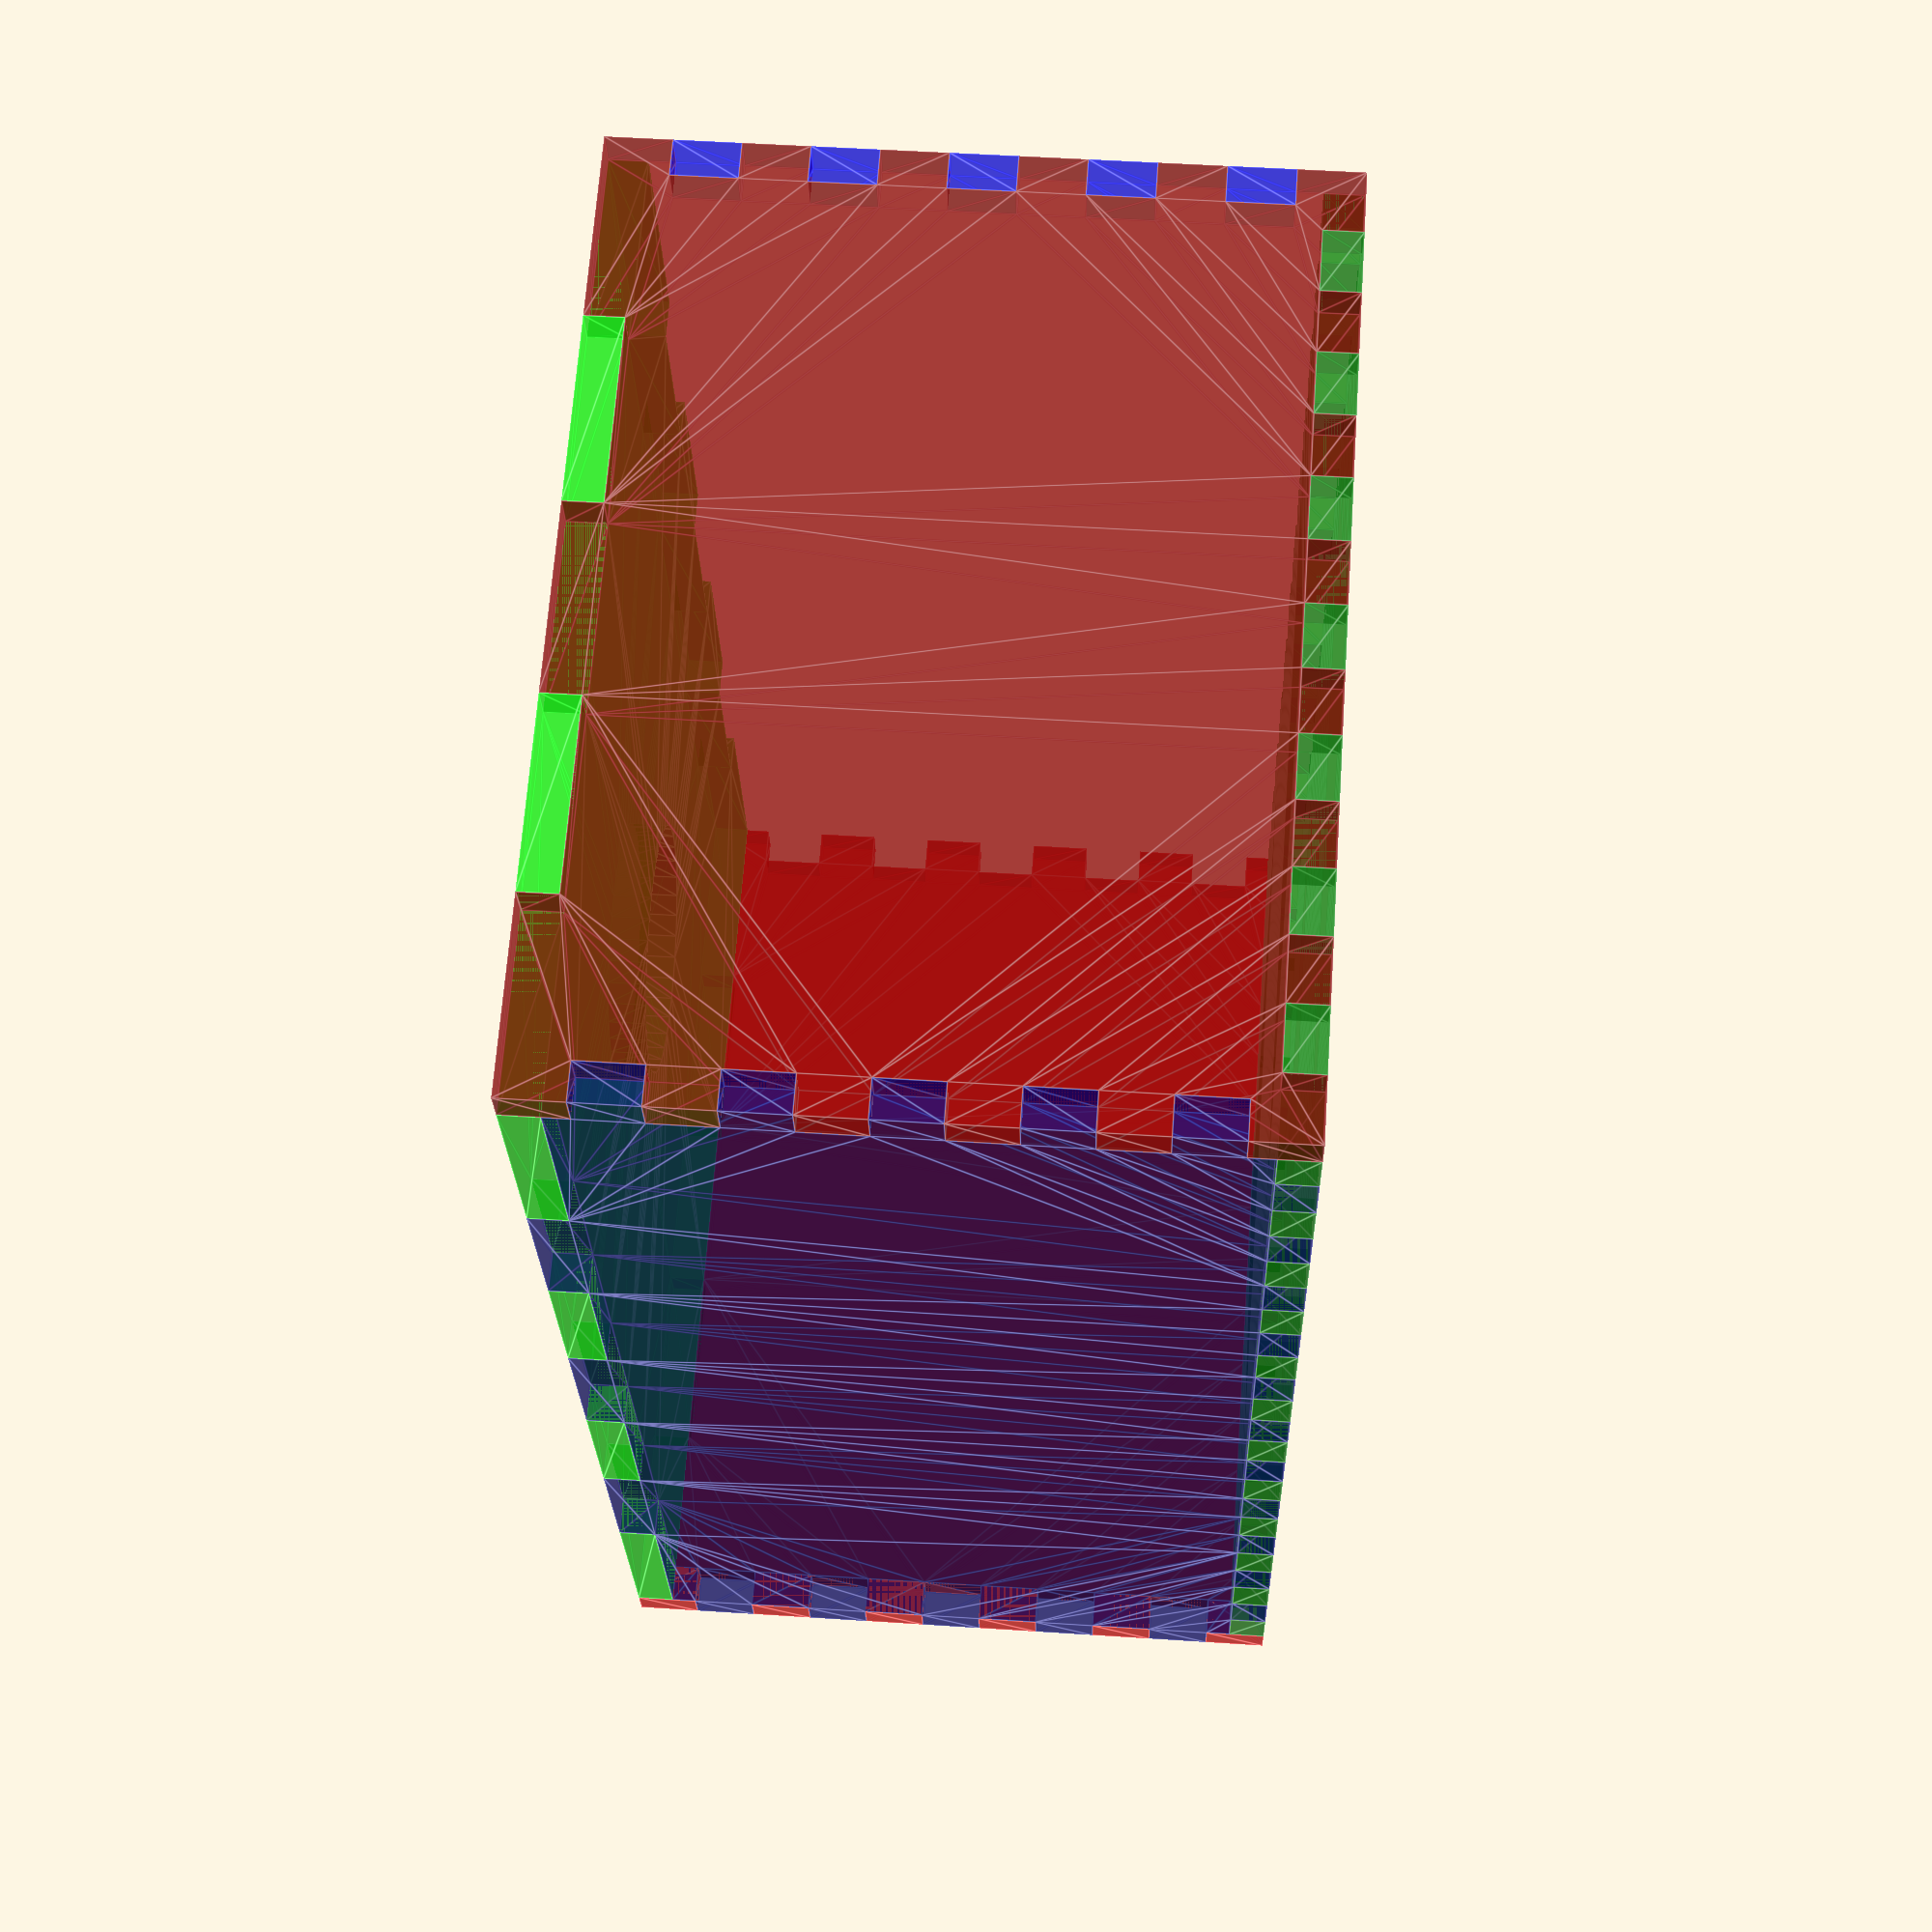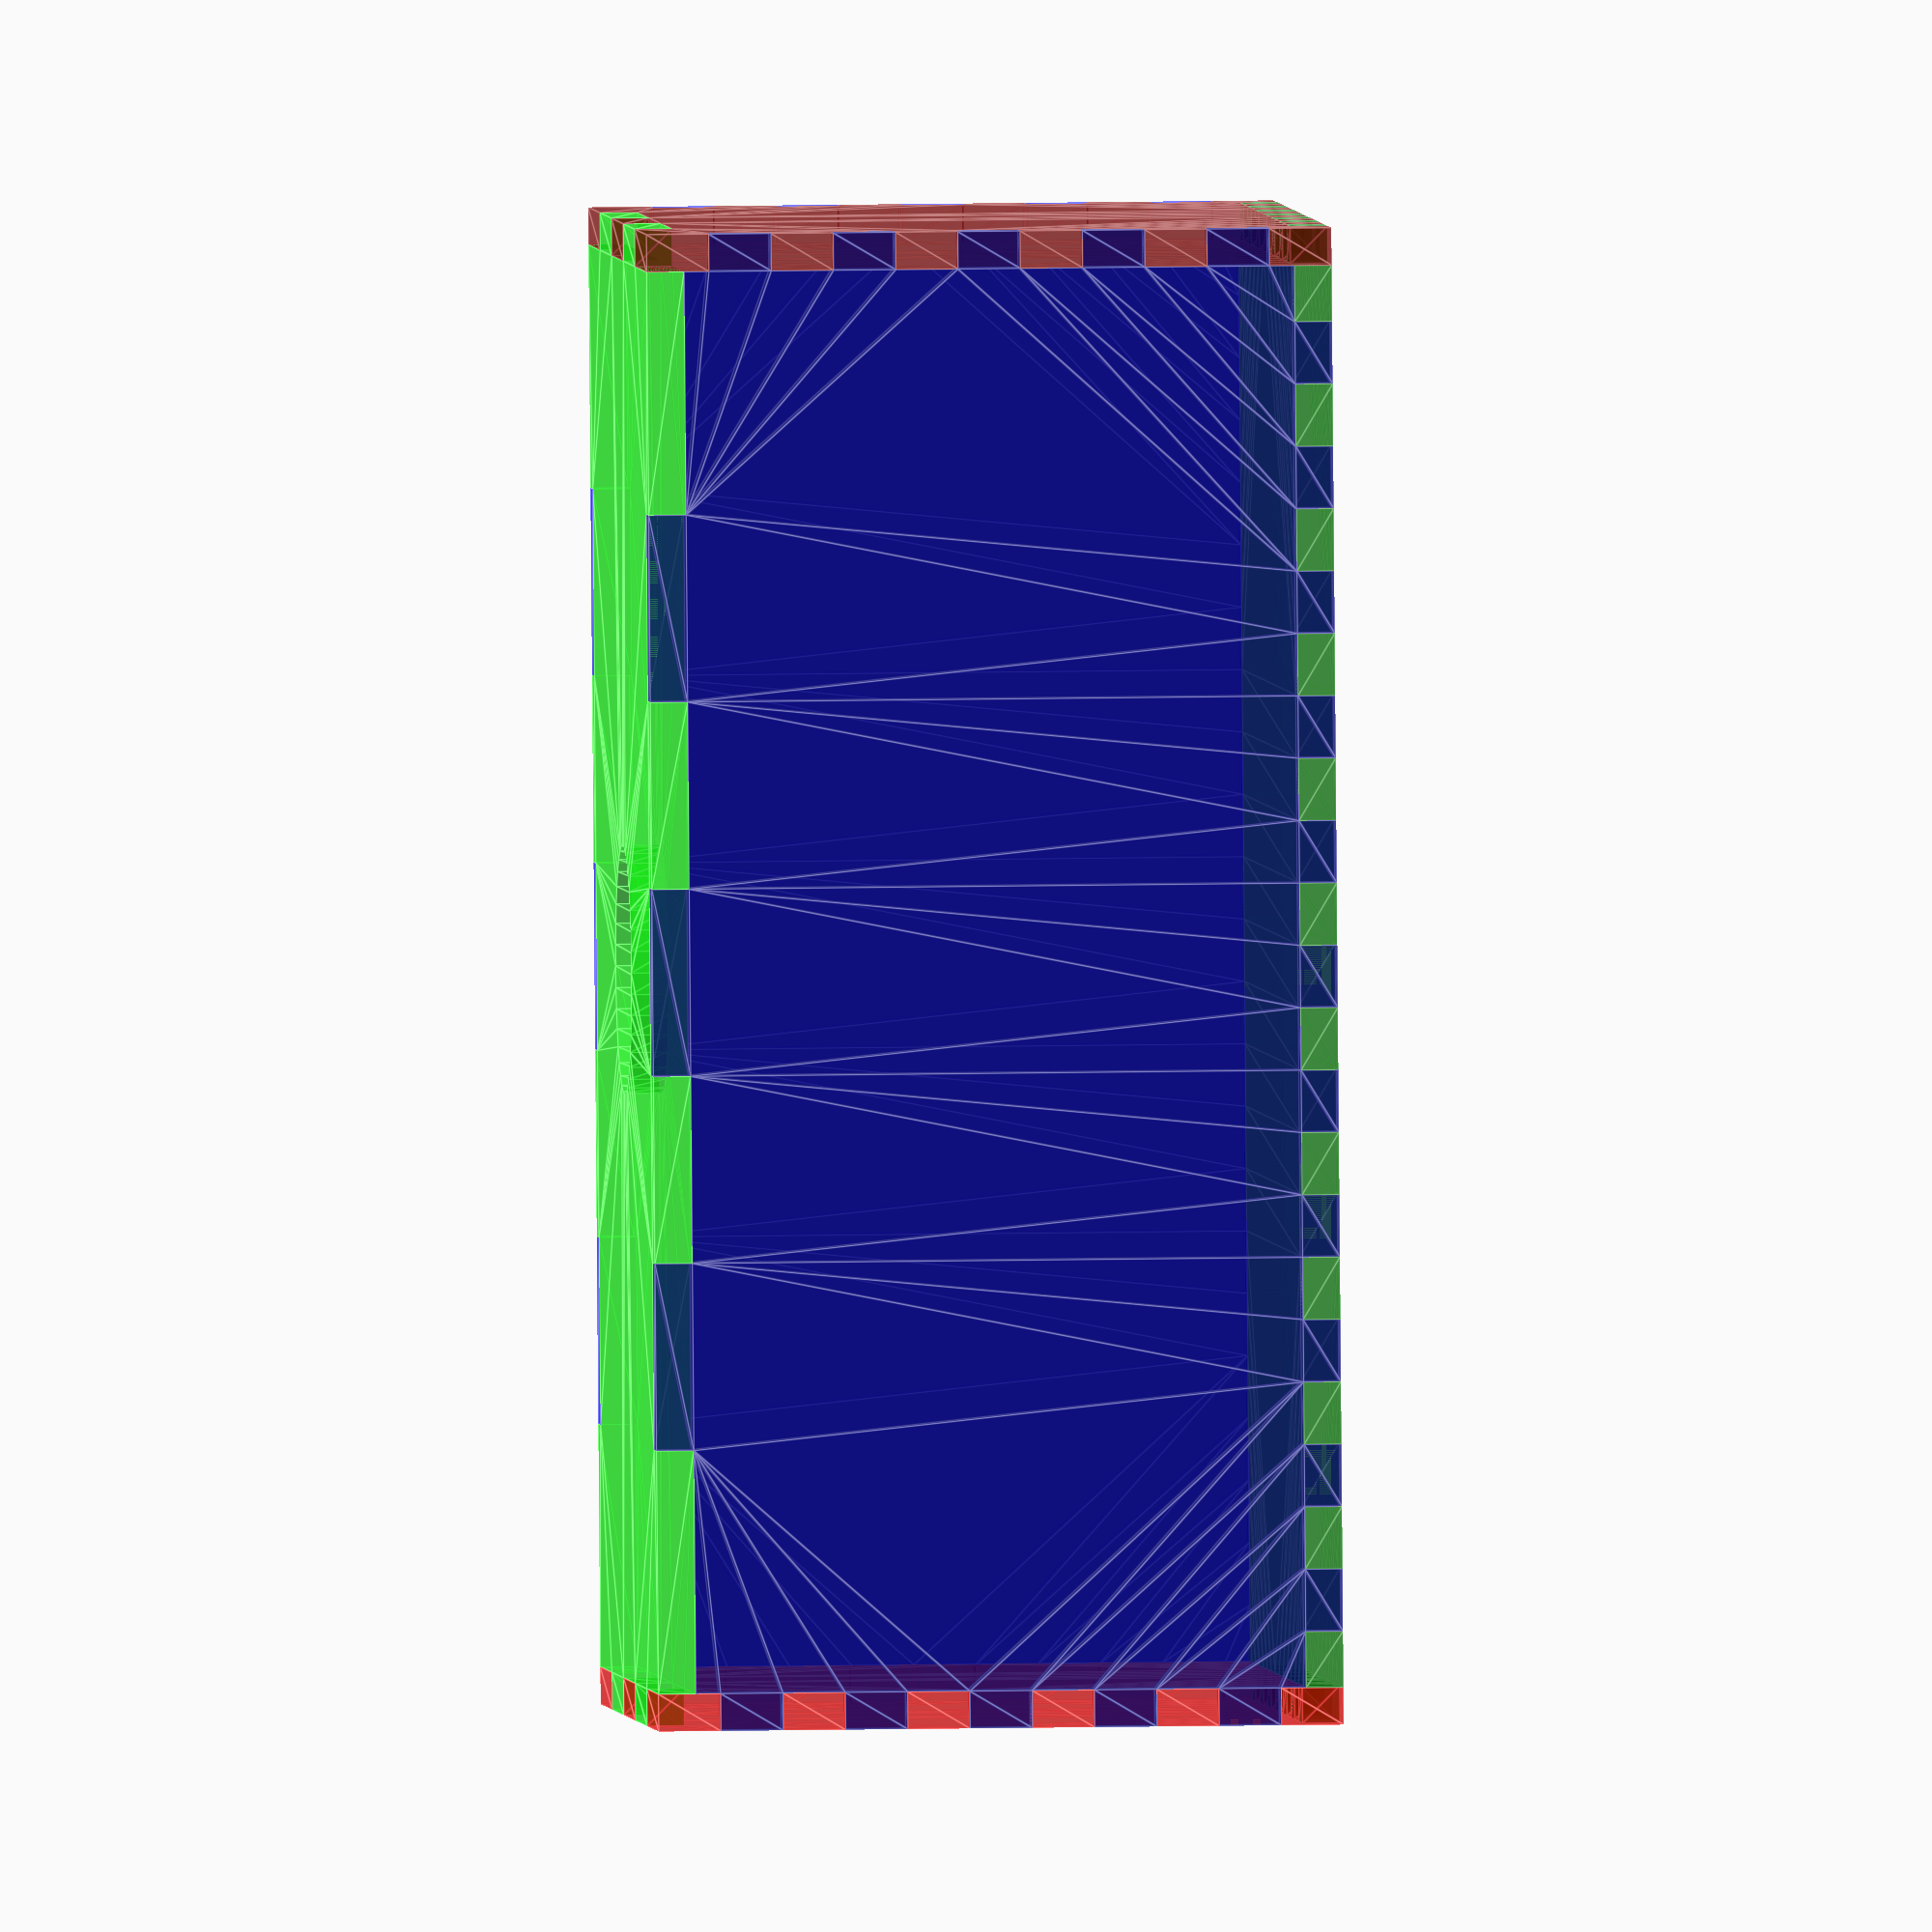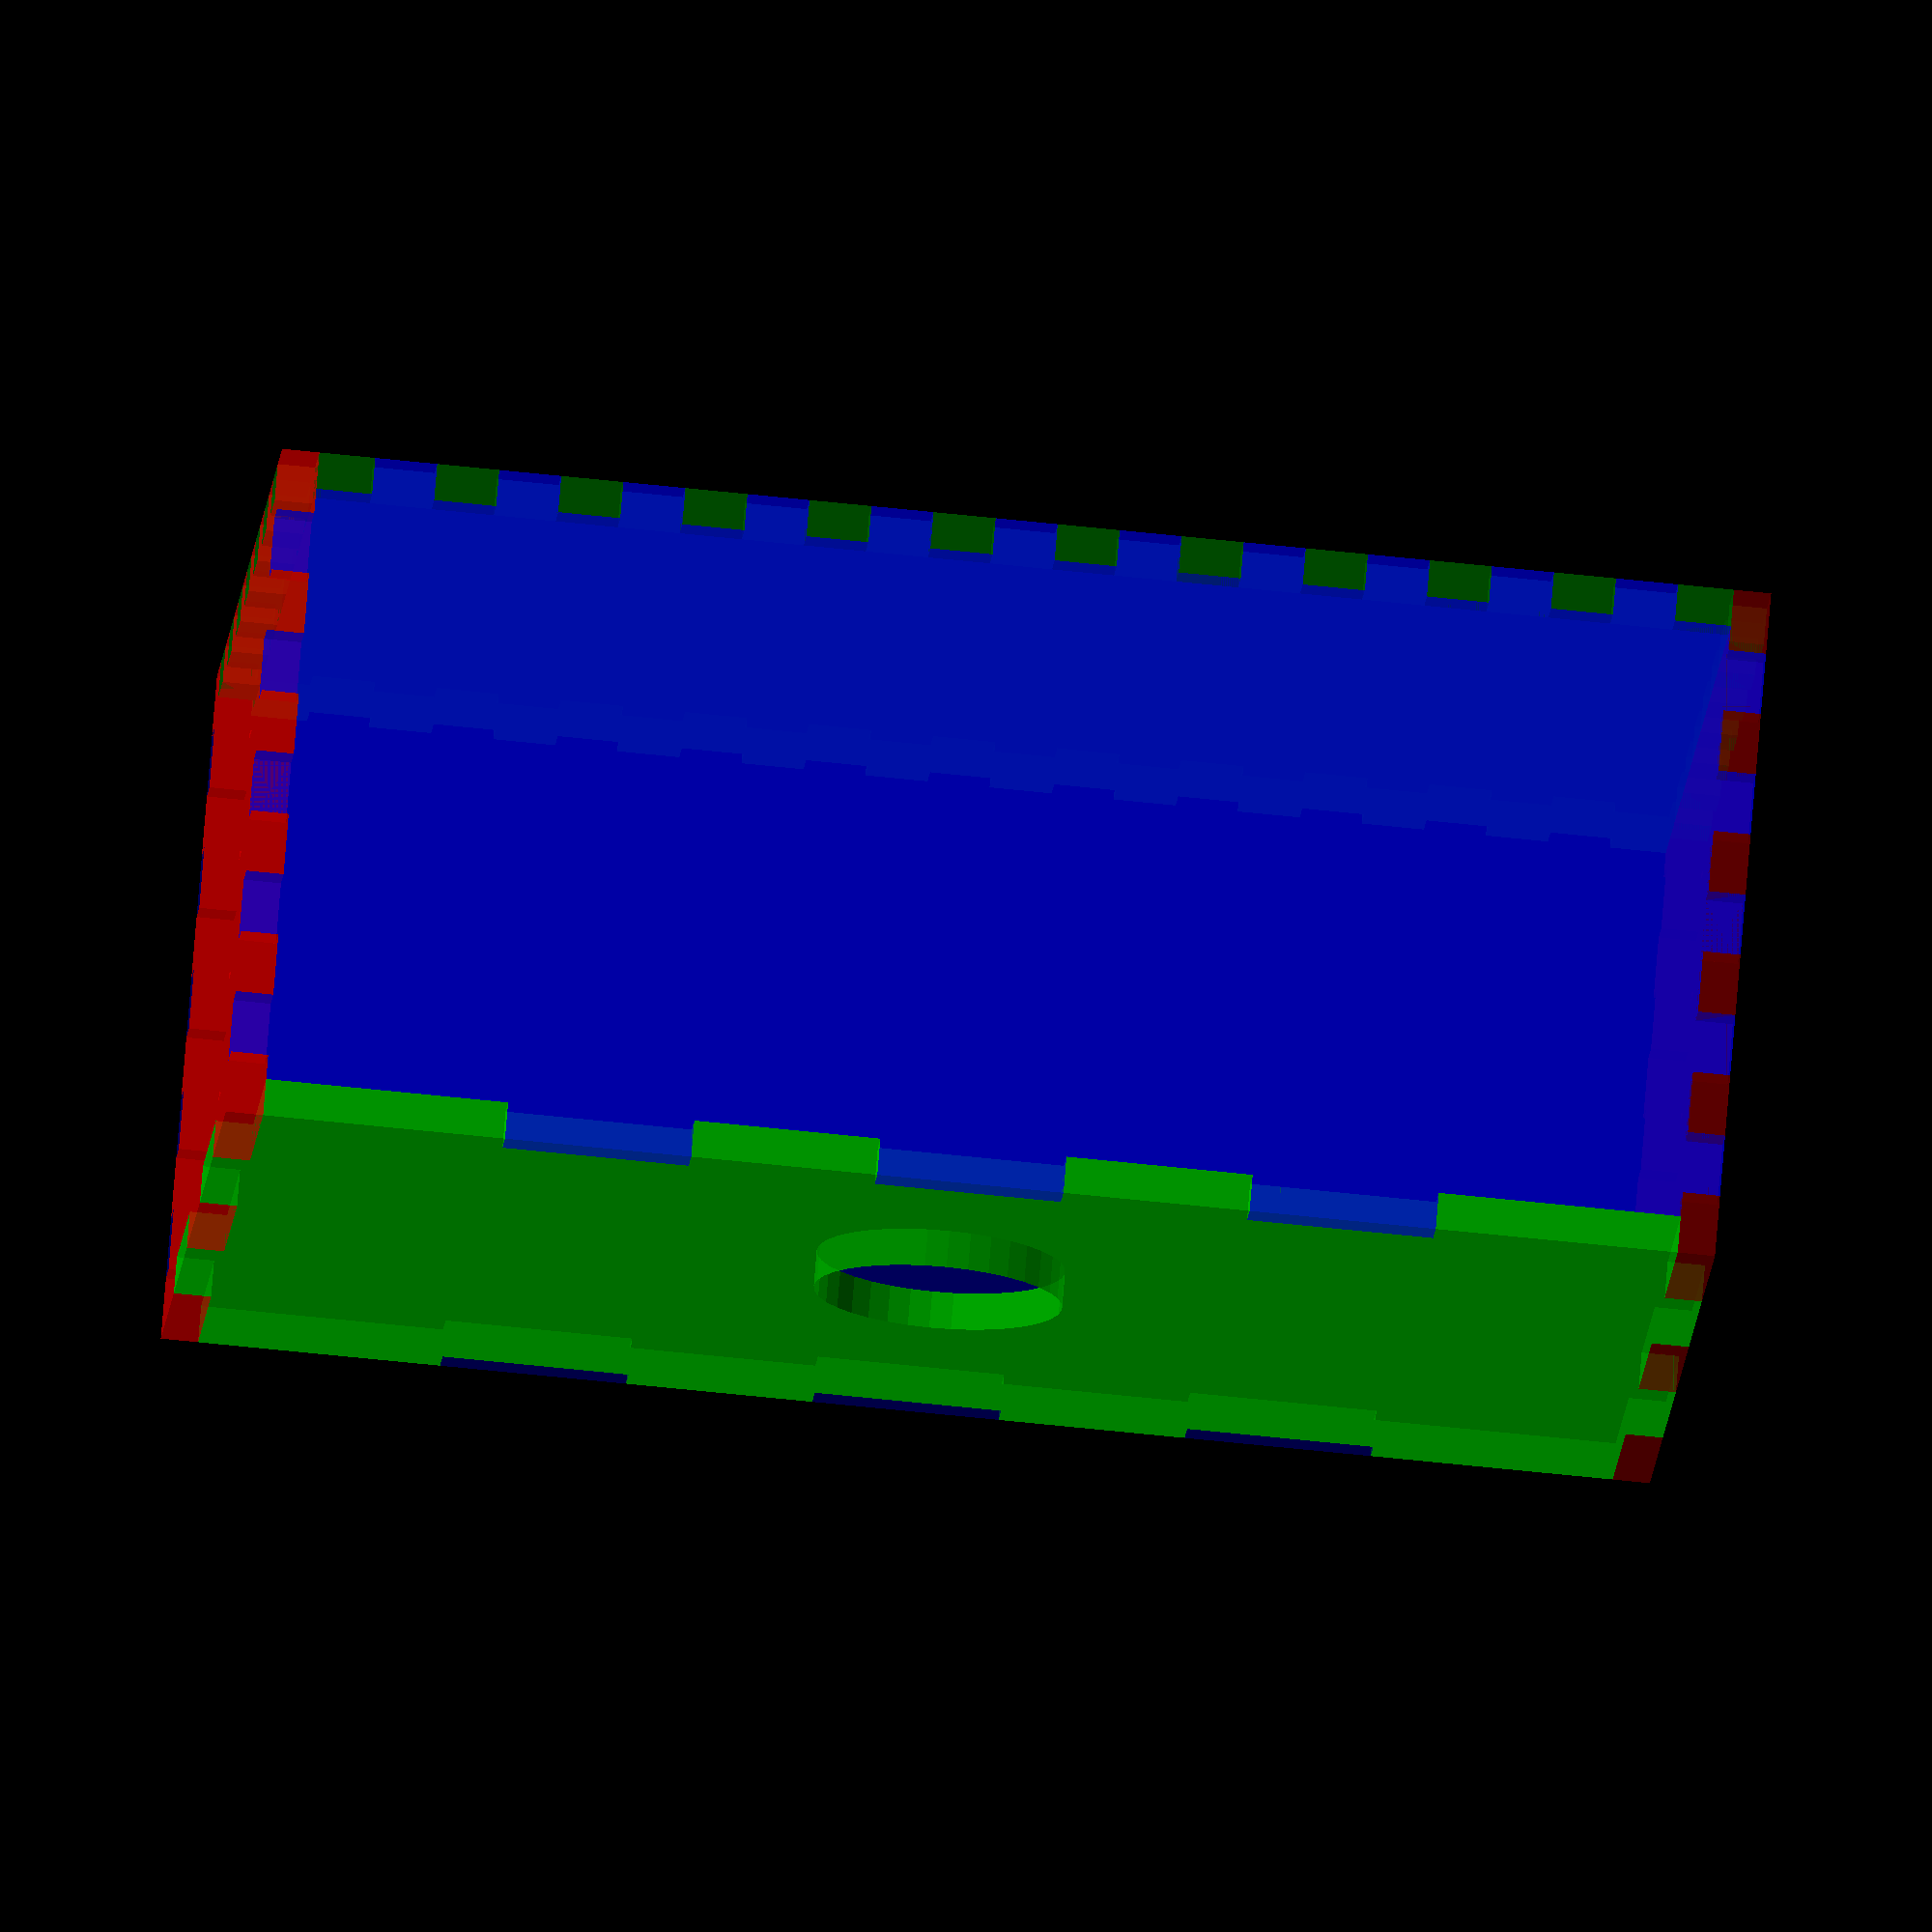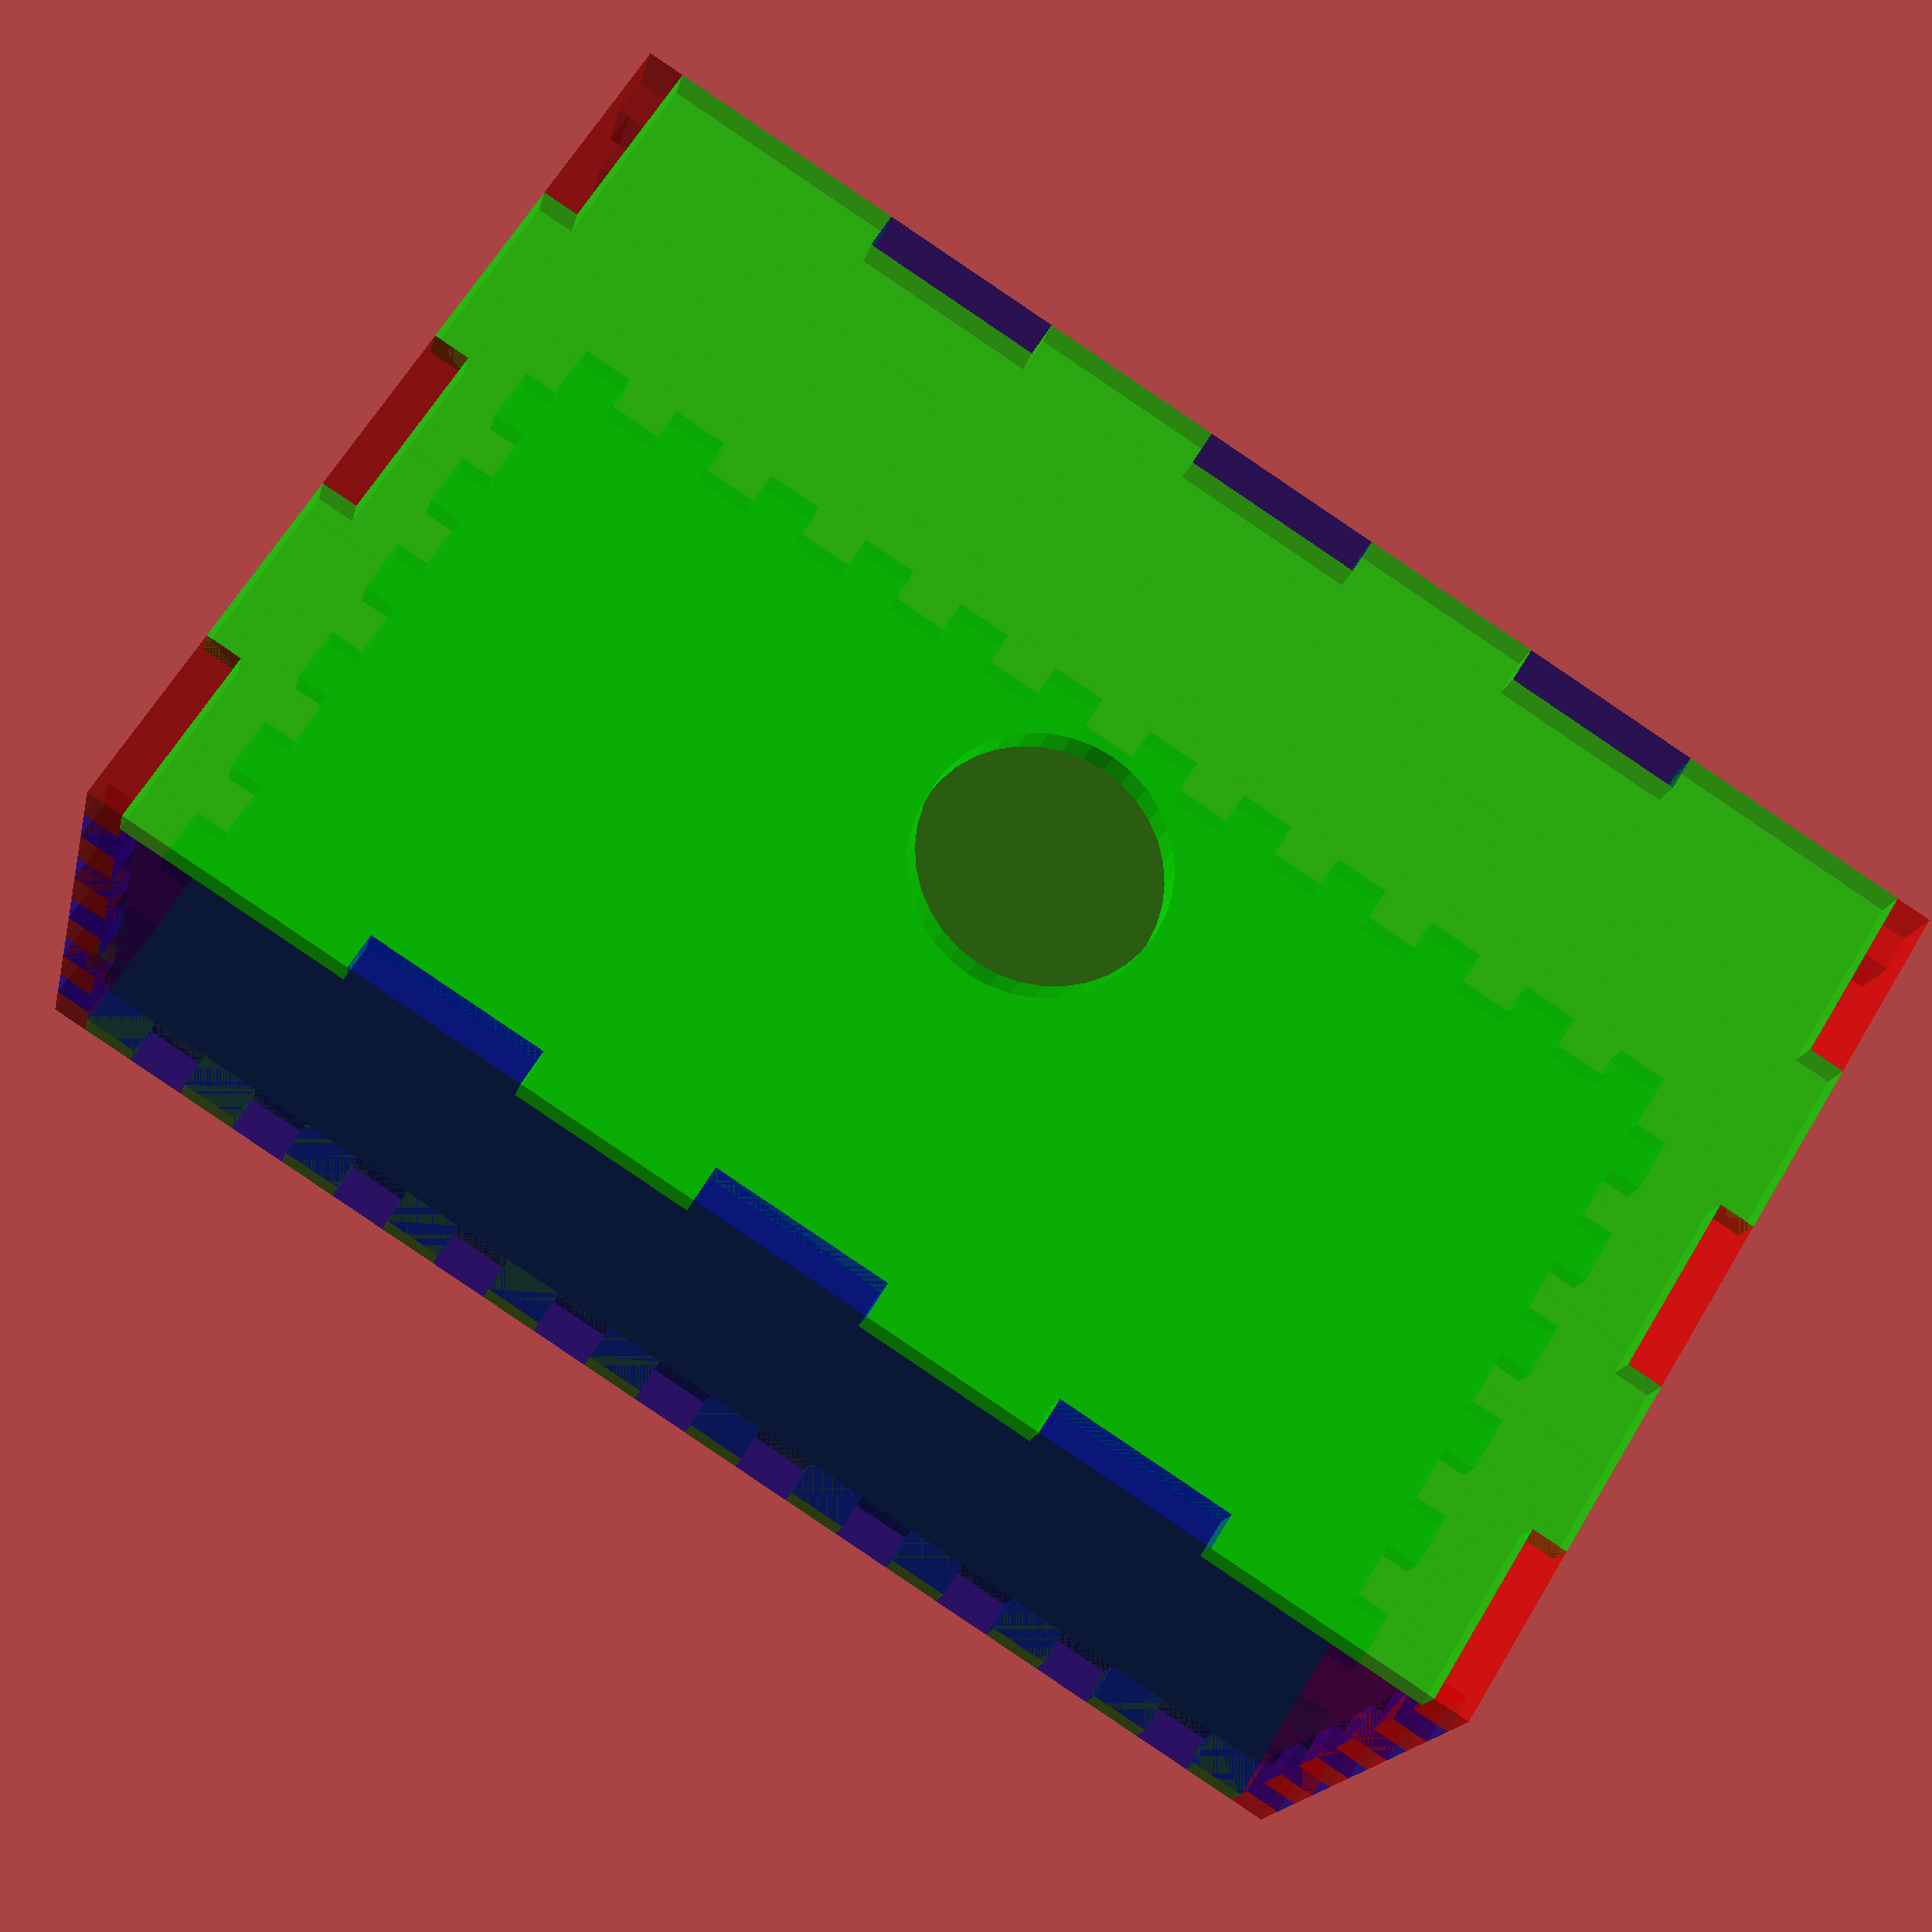
<openscad>
/*
Create an outline for a laser cut box with finger joints
Released under the Creative Commons Attribution License
Some Rights Reserved: aaron . ciuffo 2 gmail.com

Version 3.0 12 November 2014
  * rewrite from scratch
  * removed kerf all together

Version 3.1 13 November 2014
  * reworked layout2D to handled a greater variety of part sizes

Version 3.2 13 November 2014
  * verified that removing kerf handling was a good idea
  * fixed small issue with layout2D
  * cookies?

*/

/*[Box Outside Dimensions]*/
//Box Width - X
bX=75;
//Box Depth - Y
bY=120;
//Box Height - Z
bZ=55;
//Material Thickness
thick=3;

/*[Box Features]*/
//Include a lid?
addLid=1; //[1:Lid, 0:No Lid]
//Finger Hole Diameter - 0==no hole
holeDia=20; //[0:50]
holeFacets=36;//[3:36]

/*[Finger Width]*/
//Finger width (NB! width must be < 1/3 shortest side)
fingerW=5;//[3:20]
//Lid finger width 
fingerLidW=15;//[3:20]
//Laser kerf
kerf=0.1;

/*[Layout]*/
//separation of finished pieces
separation=1;
//transparency of 3D model
alpha=50; //[1:100]
2D=0; //[1:2D for DXF, 0:3D for STL]

/*[Hidden]*/
//transparency alpha
alp=1-alpha/100;






//cuts that fall complete inside the edge
module insideCuts(length, fWidth, cutD, uDiv) {
  //Calculate the number of fingers and cuts
  numFinger=floor(uDiv/2);
  numCuts=ceil(uDiv/2);

  //draw out rectangles for slots
  for (i=[0:numCuts-1]) {
    translate([i*(fWidth*2), 0, 0])
      square([fWidth, cutD]);
  }
}

//cuts that fall at the end of an edge requirng an extra long cut
module outsideCuts(length, fWidth, cutD, uDiv) {
  numFinger=ceil(uDiv/2);
  numCuts=floor(uDiv/2);
  //calculate the length of the extra long cut
  endCut=(length-uDiv*fWidth)/2;
  //amount of padding to add to the itterative placement of cuts 
  // this is the extra long cut at the beginning and end of the edge
  padding=endCut+fWidth;
  
  square([endCut, cutD]);

  for (i=[0:numCuts]) {
    if (i < numCuts) {
      translate([i*(fWidth*2)+padding, 0, 0])
        square([fWidth, cutD]);
    } else {
      translate([i*(fWidth*2)+padding, 0, 0])
        square([endCut, cutD]);
    }
  }


  
}



//Face A (X and Z dimensions)
//Front and back face
module faceA(uDivX, uDivY, uDivZ, uDivLX, uDivLY) {
  difference() {
    square([bX, bZ], center=true);

    //X+/- edge (X axis in OpenSCAD)
    //if true, make cuts for the lid, otherwise leave a blank edge
    if (addLid) {
      translate([-uDivLX*fingerLidW/2, bZ/2-thick, 0])
        insideCuts(len=bX, fWidth=fingerLidW, cutD=thick, uDiv=uDivLX);
    }
    translate([-uDivX*fingerW/2, -bZ/2, 0]) 
      insideCuts(length=bX, fWidth=fingerW, cutD=thick, uDiv=uDivX);

    //Z+/- edge (Y axis in OpenSCAD)
    translate([bX/2-thick, uDivZ*fingerW/2, 0]) rotate([0, 0, -90])
      insideCuts(length=bZ, fWidth=fingerW, cutD=thick, uDiv=uDivZ);
    translate([-bX/2, uDivZ*fingerW/2, 0]) rotate([0, 0, -90])
      insideCuts(length=bZ, fWidth=fingerW, cutD=thick, uDiv=uDivZ);

  }
}

//Face B (X and Y dimensions)
//Lid and base
module faceB(uDivX, uDivY, uDivZ, uDivLX, uDivLY, makeLid=0) {

  //if this is the "lid" use fingerLidW dimensions instead of fingerW
  //create the local version of these variables

  uDivXloc= makeLid==1 ? uDivLX : uDivX;
  uDivYloc= makeLid==1 ? uDivLY : uDivY;
  fingerWloc= makeLid==1 ? fingerLidW : fingerW;
  lidHoleLoc= makeLid==1 ? holeDia/2 : 0;

  difference() {
    square([bX, bY], center=true);

    //X+/- edge
    translate([-bX/2, bY/2-thick, 0])
      outsideCuts(length=bX, fWidth=fingerWloc, cutD=thick, uDiv=uDivXloc);
    translate([-bX/2, -bY/2, 0])
      outsideCuts(length=bX, fWidth=fingerWloc, cutD=thick, uDiv=uDivXloc);

    //Y+/- edge
    translate([bX/2-thick, uDivYloc*fingerWloc/2, 0]) rotate([0, 0, -90])
      insideCuts(length=bY, fWidth=fingerWloc, cutD=thick, uDiv=uDivYloc);
    translate([-bX/2, uDivYloc*fingerWloc/2, 0]) rotate([0, 0, -90])
      insideCuts(length=bY, fWidth=fingerWloc, cutD=thick, uDiv=uDivYloc);
  
    //lid hole with holeFacets sides
    circle(r=lidHoleLoc, $fn=holeFacets);
  }
  
}

//Face C (Z and Y dimensions)
//left and right sides
module faceC(uDivX, uDivY, uDivZ, uDivLX, uDivLY) {

  difference() {
    square([bY, bZ], center=true);
    
    //Y+/- edge (X axis in OpenSCAD)
    //make cuts for the lid or leave a straight edge
    if(addLid) {
      translate([-bY/2, bZ/2-thick, 0])
        outsideCuts(length=bY, fWidth=fingerLidW, cutD=thick, uDiv=uDivLY);  
    }
    translate([-bY/2, -bZ/2, 0])
      outsideCuts(length=bY, fWidth=fingerW, cutD=thick, uDiv=uDivY);

    //Z+/- edge (Y axis in OpenSCAD)
    translate([bY/2-thick, bZ/2, 0]) rotate([0, 0, -90])
      outsideCuts(length=bZ, fWidth=fingerW, cutD=thick, uDiv=uDivZ);
    translate([-bY/2, bZ/2, 0]) rotate([0, 0, -90])
      outsideCuts(length=bZ, fWidth=fingerW, cutD=thick, uDiv=uDivZ);
      

  }
}

module layout2D(uDivX, uDivY, uDivZ, uDivLX, uDivLY) {
  yDisplace= bY>bZ ? bY : bZ+separation;

  echo(yDisplace);

  translate([])
    color("red") faceA(uDivX, uDivY, uDivZ, uDivLX, uDivLY);
  translate([bX+separation+bY+separation, 0, 0])
    color("darkred") faceA(uDivX, uDivY, uDivZ, uDivLX, uDivLY);



  translate([bX/2+bY/2+separation, 0, 0])
    color("blue") faceC(uDivX, uDivY, uDivZ, uDivLX, uDivLY);
  //bottom row
  translate([bX/2+bY/2+separation, -yDisplace, 0])
    color("darkblue") faceC(uDivX, uDivY, uDivZ, uDivLX, uDivLY);



  if (addLid) {
    //bottomo row
    translate([0, -bZ/2-yDisplace/2-separation, 0])
      color("lime") faceB(uDivX, uDivY, uDivZ, uDivLX, uDivLY, makeLid=1);
  }
  translate([bX+separation+bY+separation, -bZ/2-yDisplace/2-separation, 0])
    color("green") faceB(uDivX, uDivY, uDivZ, uDivLX, uDivLY, makeLid=0);
}

module layout3D(uDivX, uDivY, uDivZ, uDivLX, uDivLY, alp=0.5) {
  //amount to shift for cut depth 
  D=thick/2;


  //bottom of box (B-)
  color("green", alpha=alp)
    translate([0, 0, 0])
    linear_extrude(height=thick, center=true) faceB(uDivX, uDivY, uDivZ, uDivLX, 
      uDivLY, makeLid=0);

  if (addLid) {
    color("lime", alpha=alp)
      translate([0, 0, bZ-thick])
      linear_extrude(height=thick, center=true) faceB(uDivX, uDivY, uDivZ, uDivLX, 
        uDivLY, makeLid=1);
  }

  color("red", alpha=alp)
    translate([0, bY/2-D, bZ/2-D]) rotate([90, 0, 0])
    linear_extrude(height=thick, center=true) faceA(uDivX, uDivY, uDivZ, uDivLX, 
      uDivLY);

  color("darkred", alpha=alp)
    translate([0, -bY/2+D, bZ/2-D]) rotate([90, 0, 0])
    linear_extrude(height=thick, center=true) faceA(uDivX, uDivY, uDivZ, uDivLX, 
      uDivLY);
   
  color("blue", alpha=alp)
    translate([bX/2-D, 0, bZ/2-D]) rotate([90, 0, 90])
    linear_extrude(height=thick, center=true) faceC(uDivX, uDivY, uDivZ, udivLX, 
      uDivLY);
  color("darkblue", alpha=alp)
    translate([-bX/2+D, 0, bZ/2-D]) rotate([90, 0, 90])
    linear_extrude(height=thick, center=true) faceC(uDivX, uDivY, uDivZ, udivLX, 
      uDivLY);
  

}


module main() {
  //Calculate the maximum number of fingers and cuts possible
  maxDivX=floor(bX/fingerW);
  maxDivY=floor(bY/fingerW);
  maxDivZ=floor(bZ/fingerW);

  //Calculate the max number of fingers and cuts for the lid
  maxDivLX=floor(bX/fingerLidW);
  maxDivLY=floor(bY/fingerLidW);

  //the usable divisions value must be odd for this layout
  uDivX= (maxDivX%2)==0 ? maxDivX-3 : maxDivX-2;
  uDivY= (maxDivY%2)==0 ? maxDivY-3 : maxDivY-2;
  uDivZ= (maxDivZ%2)==0 ? maxDivZ-3 : maxDivZ-2;
  uDivLX= (maxDivLX%2)==0 ? maxDivLX-3 : maxDivLX-2;
  uDivLY= (maxDivLY%2)==0 ? maxDivLY-3 : maxDivLY-2;

  if(2D) {
    layout2D(uDivX, uDivY, uDivZ, uDivLX, uDivLY);
  } else {
    layout3D(uDivX, uDivY, uDivZ, uDivLX, uDivLY);
  }
}

main();

</openscad>
<views>
elev=130.9 azim=17.3 roll=85.8 proj=p view=edges
elev=170.7 azim=352.4 roll=93.6 proj=o view=edges
elev=284.4 azim=274.0 roll=4.7 proj=o view=solid
elev=17.4 azim=121.9 roll=347.5 proj=p view=solid
</views>
